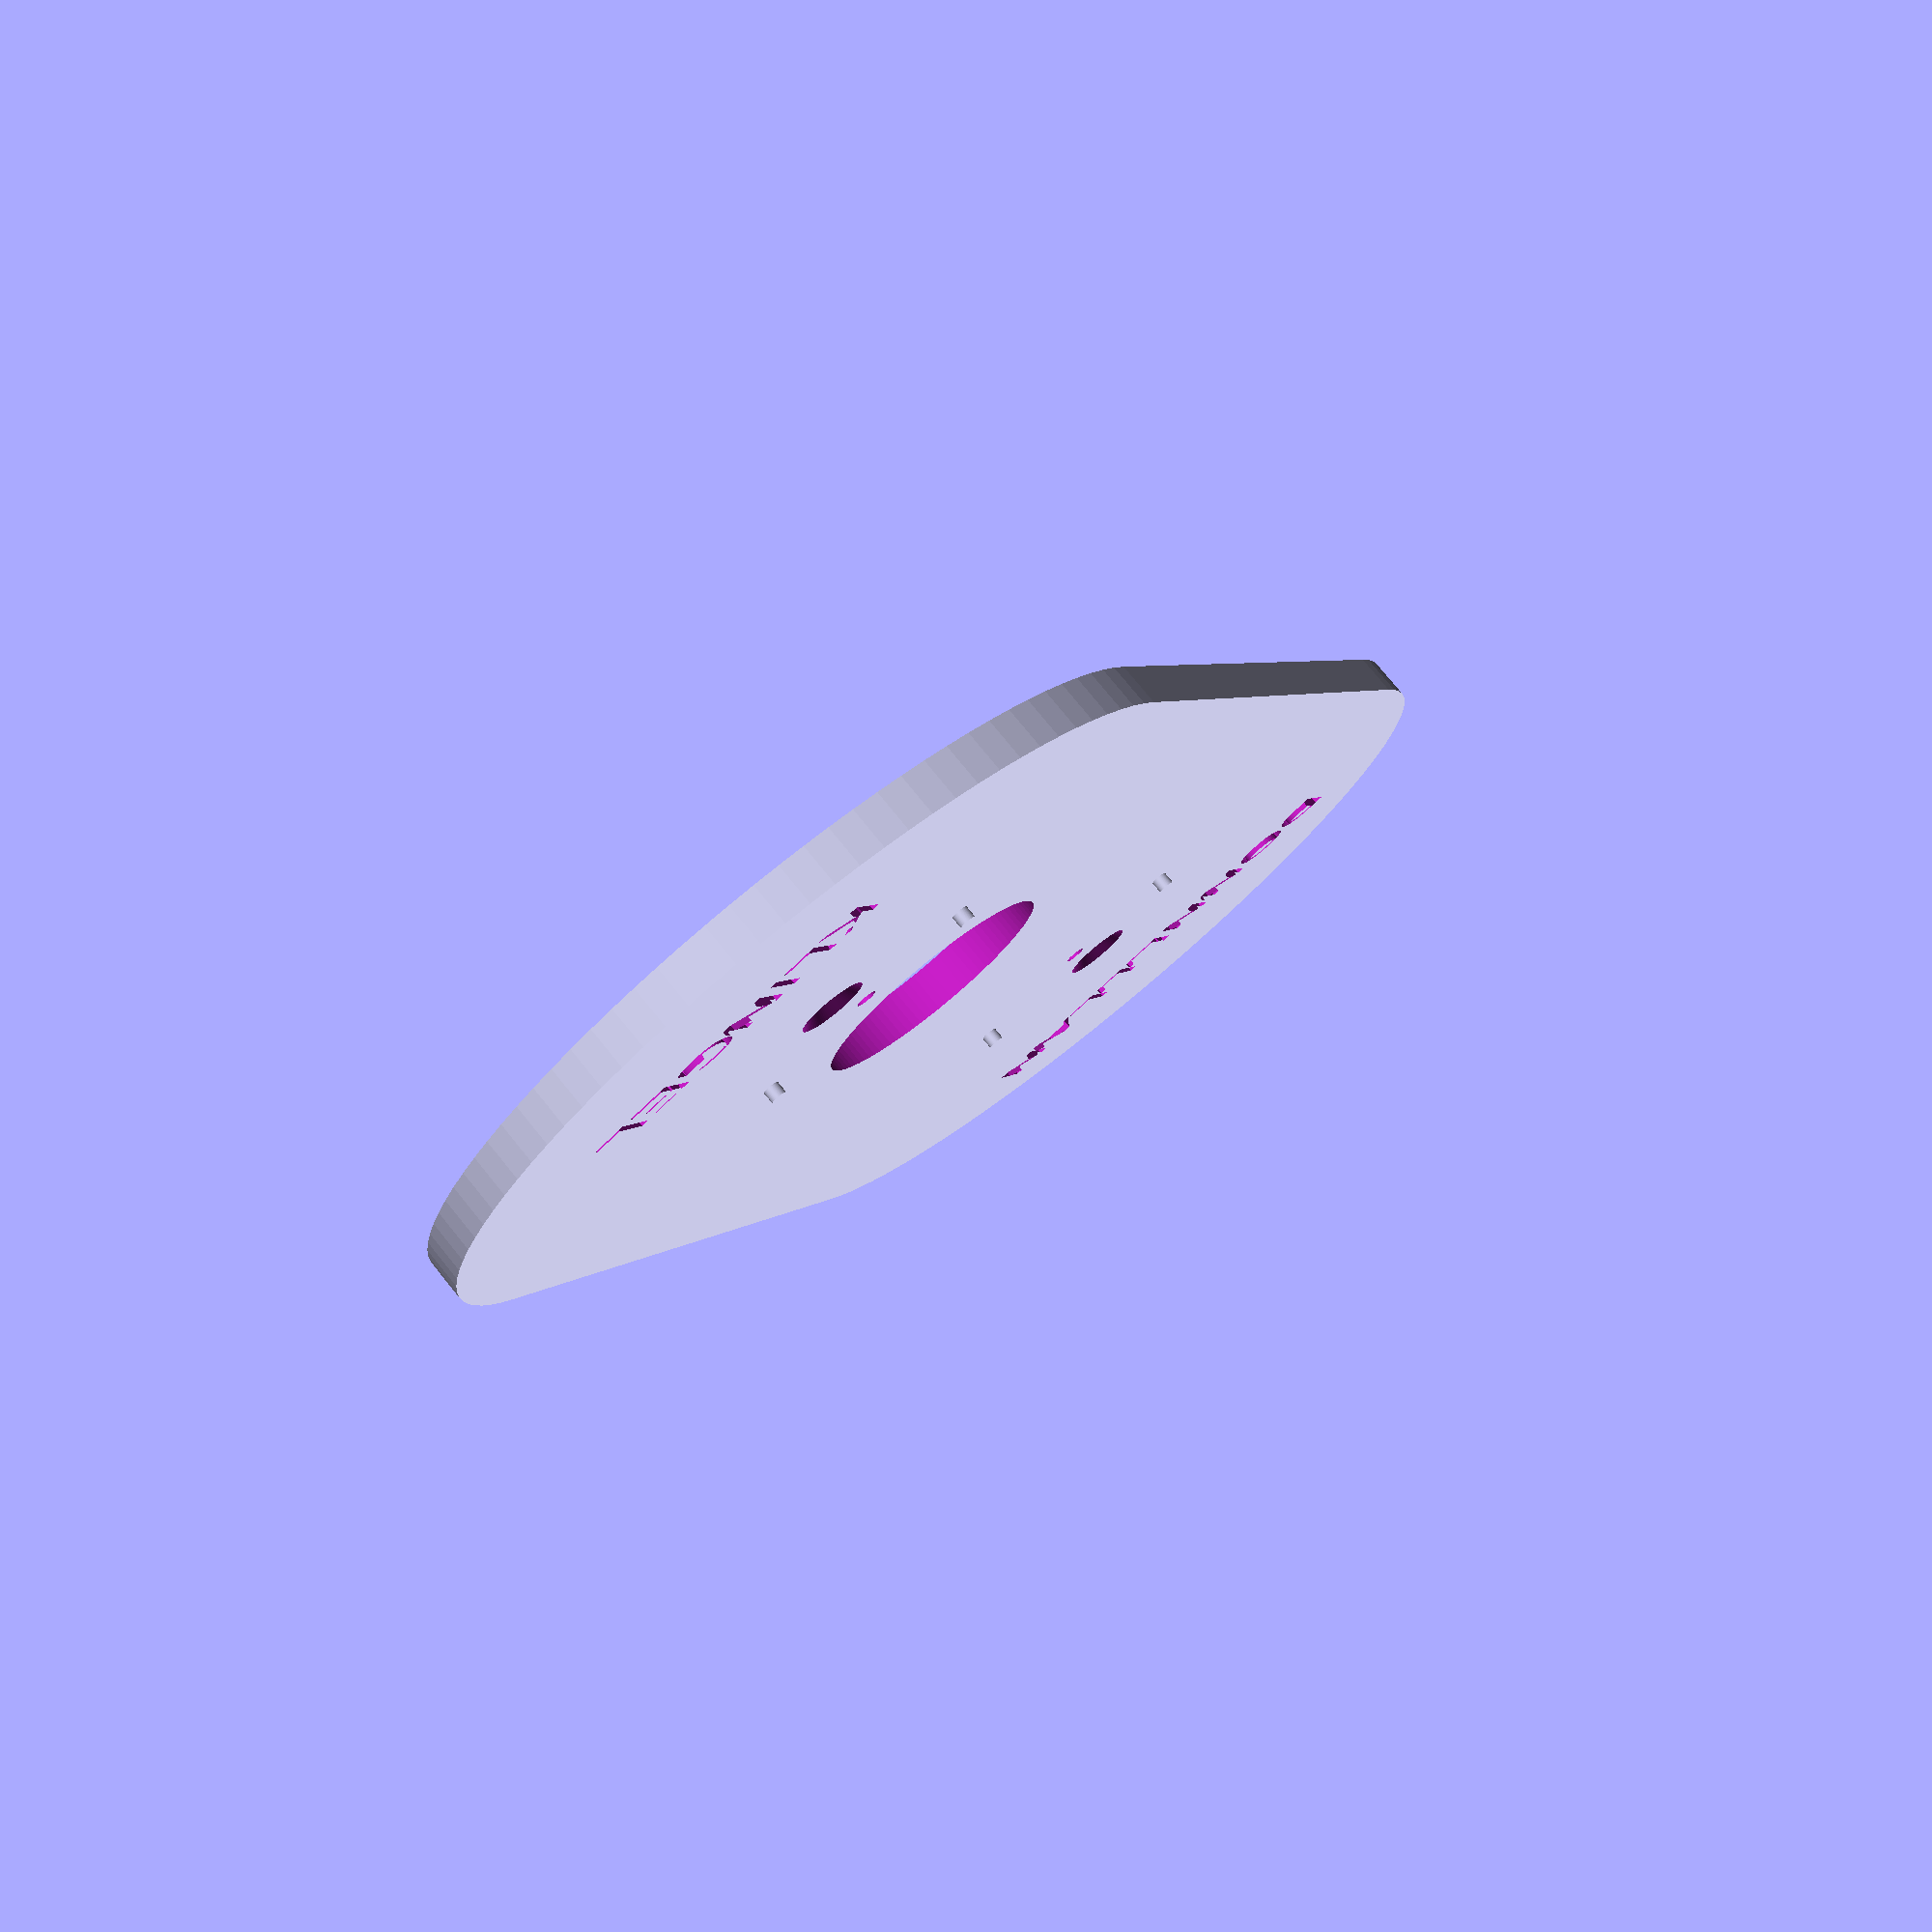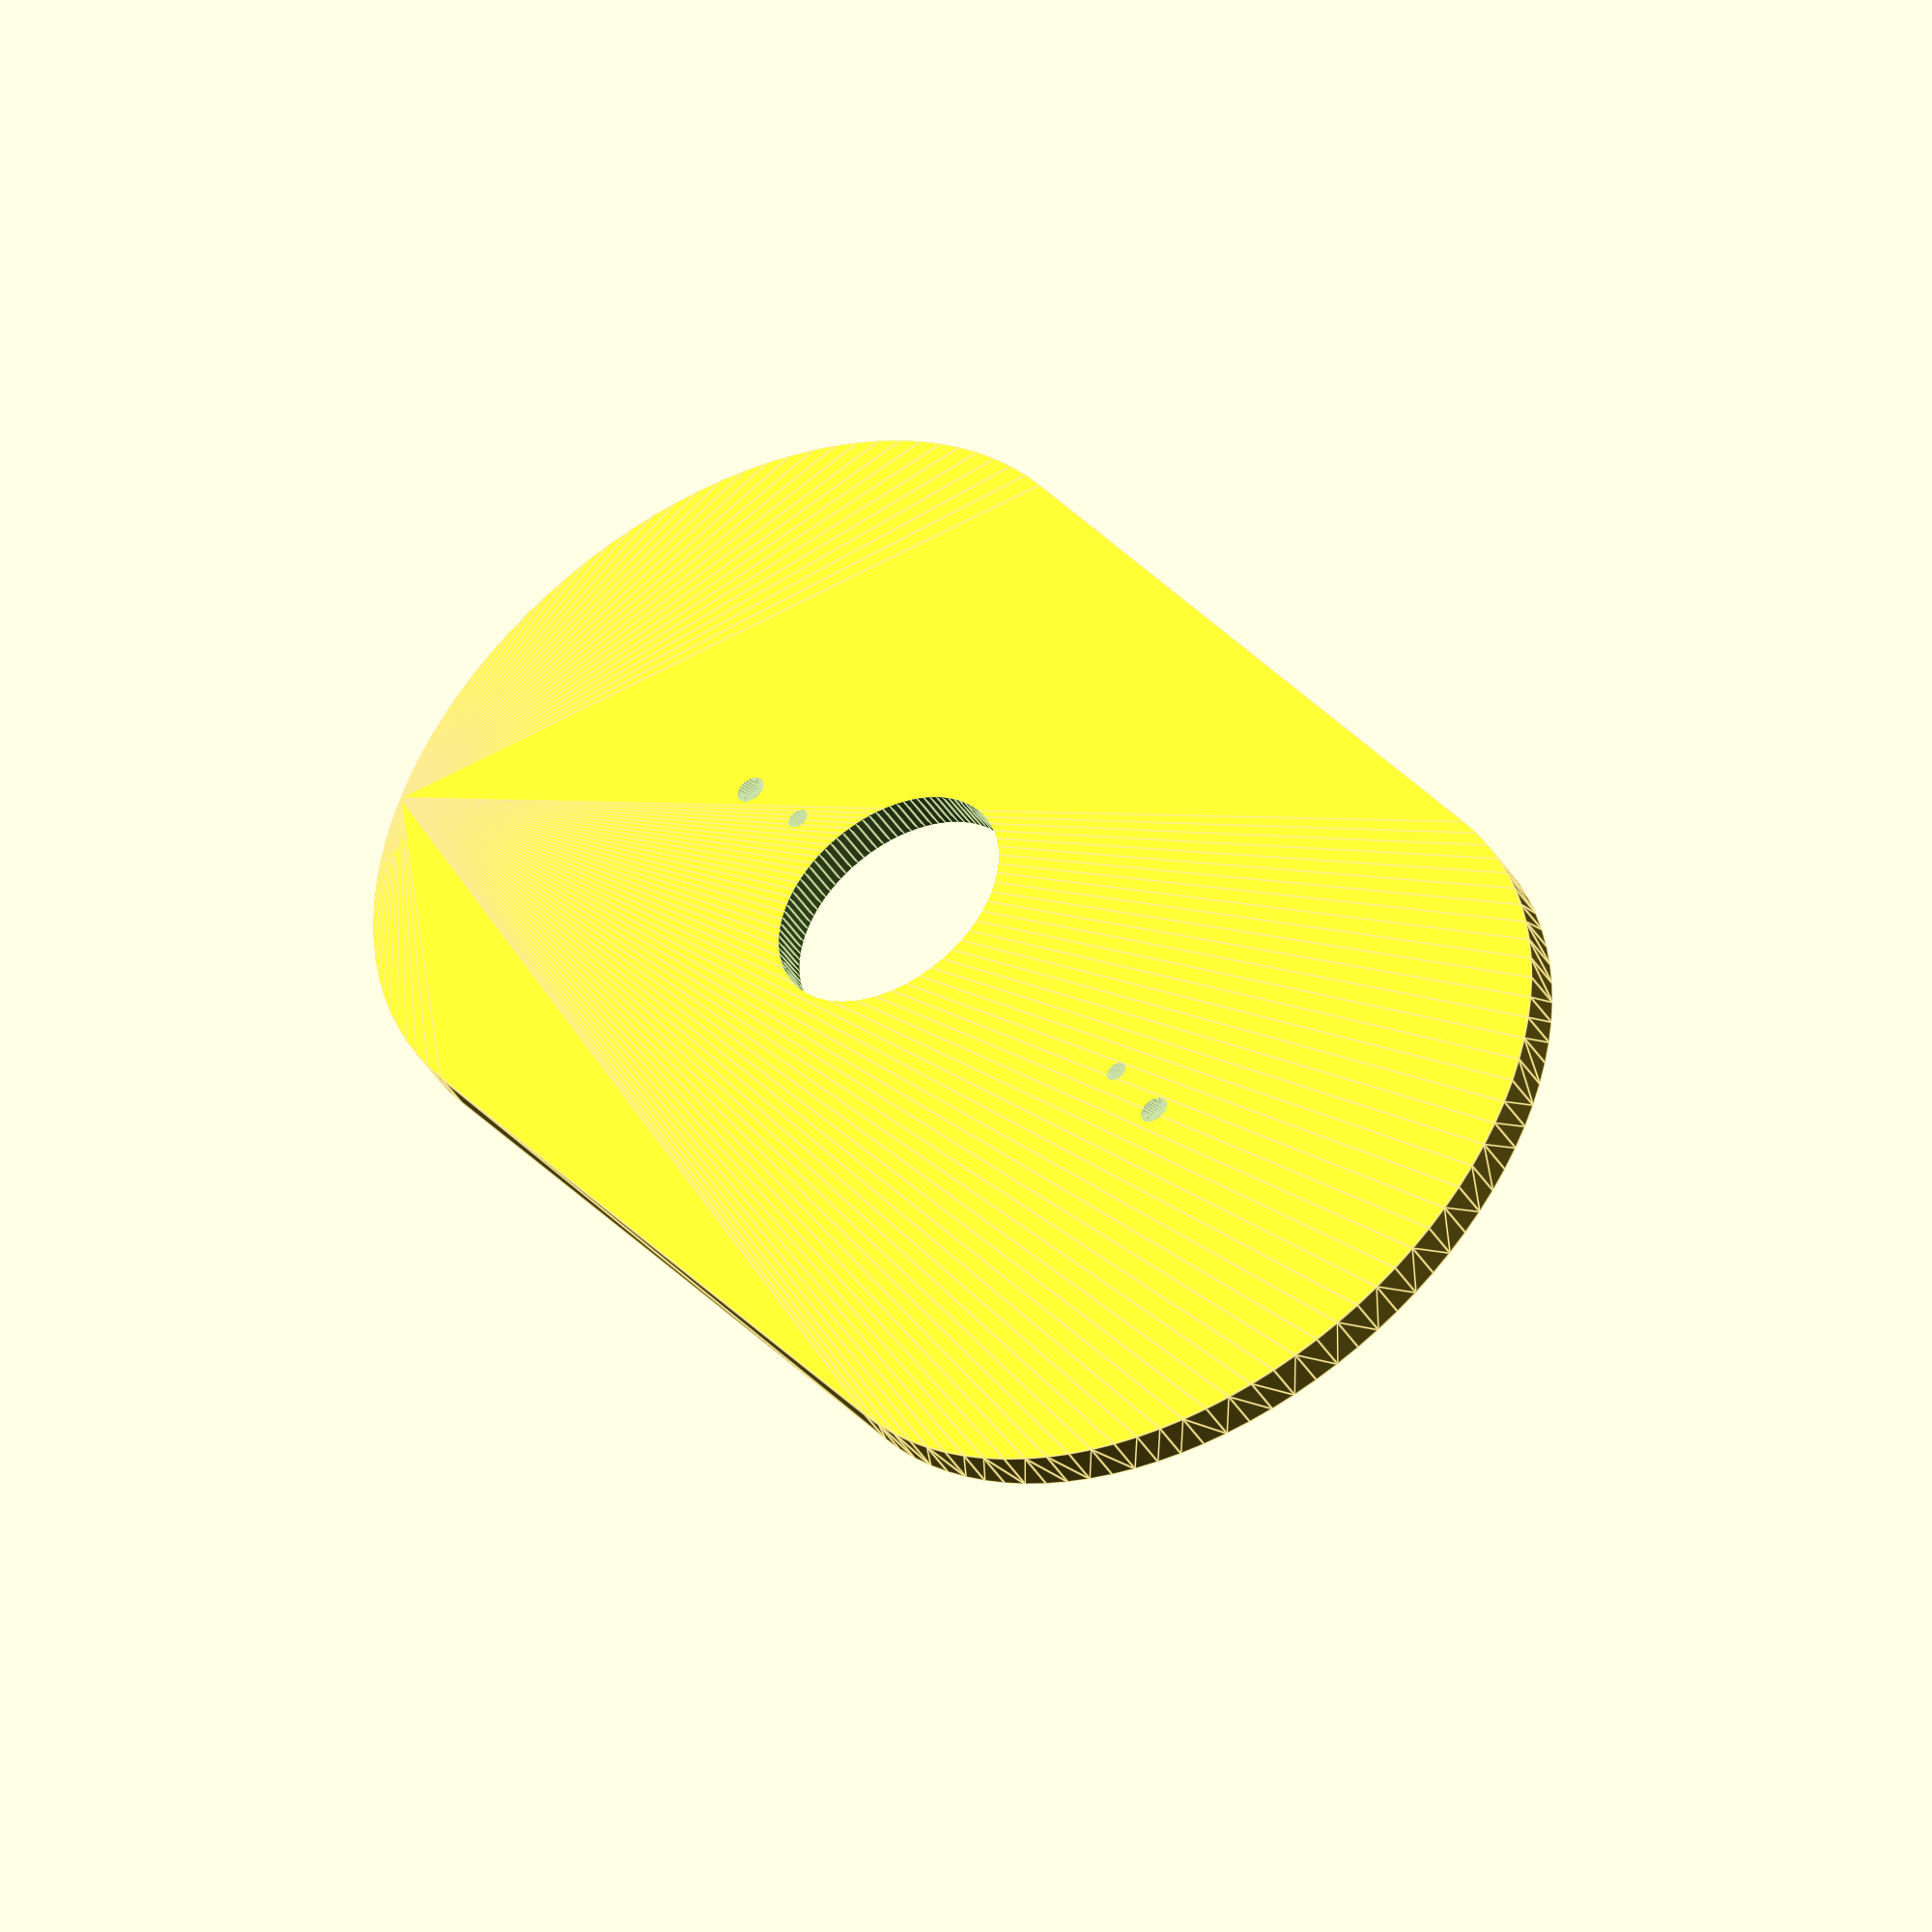
<openscad>
$fn=100;
baseH=5;
baseD=100;
baseL=200;
holeSpacing=95;
screwSpacing=75;
mountD=2.5;
flaringD1=3.5;
flaringH=3.2;
flaringD2=8.5;
module BLOCKTEXT (content,pos) {
	translate(pos)
		linear_extrude(height = 2) 
			text(content, size = 7, direction = "ltr", spacing = 1, valign="center",halign="center");
}

//mounting plate
module doorbell () {
	difference () {
		//plate
		translate([0,baseD/2,0]) hull(){
			cylinder(h=baseH,d=baseD);
			translate([0,baseL-baseD,0]) cylinder(h=baseH,d=baseD);
		}
		BLOCKTEXT("KLINGEL",[0,baseD/4,baseH-1.5]);
		BLOCKTEXT("DONNELLAN",[0,baseL-baseD/4,baseH-1.5]);
		//screwholes
		translate([0,baseL/2-holeSpacing/2,-.1]) cylinder(h=baseH+.2,d=flaringD1);
		translate([0,baseL/2-holeSpacing/2,baseH-flaringH+.1]) cylinder(h=flaringH,d1=flaringD1,d2=flaringD2);
		translate([0,baseL/2+holeSpacing/2,-.1]) cylinder(h=baseH+.2,d=flaringD1);
		translate([0,baseL/2+holeSpacing/2,baseH-flaringH+.1]) cylinder(h=flaringH,d1=flaringD1,d2=flaringD2);
		//mount holes
		translate([0.8,baseL/2-screwSpacing/2,0]) rotate([0,-12.5,0]) translate([0,0,-1])cylinder(h=baseH+2,d=mountD);
		translate([0.8,baseL/2+screwSpacing/2,0]) rotate([0,-12.5,0]) translate([0,0,-1])cylinder(h=baseH+2,d=mountD);
		//cable truss
		translate([0,baseL/2-15,-.1]) cylinder(h=baseH+.2,d=30);
	}
	//bottom mount alignment tabs
	translate([-15,baseL/2-screwSpacing/2,baseH]) cylinder(h=1.5,d=2);
	translate([+15,baseL/2-screwSpacing/2,baseH]) cylinder(h=1.5,d=2);
	//top mount alignment tabs
	translate([-15,baseL/2+screwSpacing/2,baseH]) cylinder(h=1.5,d=2);
	translate([+15,baseL/2+screwSpacing/2,baseH]) cylinder(h=1.5,d=2);
}

//intersection() {
	doorbell();
//	translate([0,52.5,0]) cylinder(h=20,d=15);
//}
*translate([0,60,baseH]) color([0,0,0])
hull(){
    cylinder(h=20,d=50);
    translate([0,130-50,0]) cylinder(h=20,d=50);
}

</openscad>
<views>
elev=282.4 azim=154.9 roll=320.9 proj=p view=solid
elev=223.2 azim=35.3 roll=330.1 proj=o view=edges
</views>
